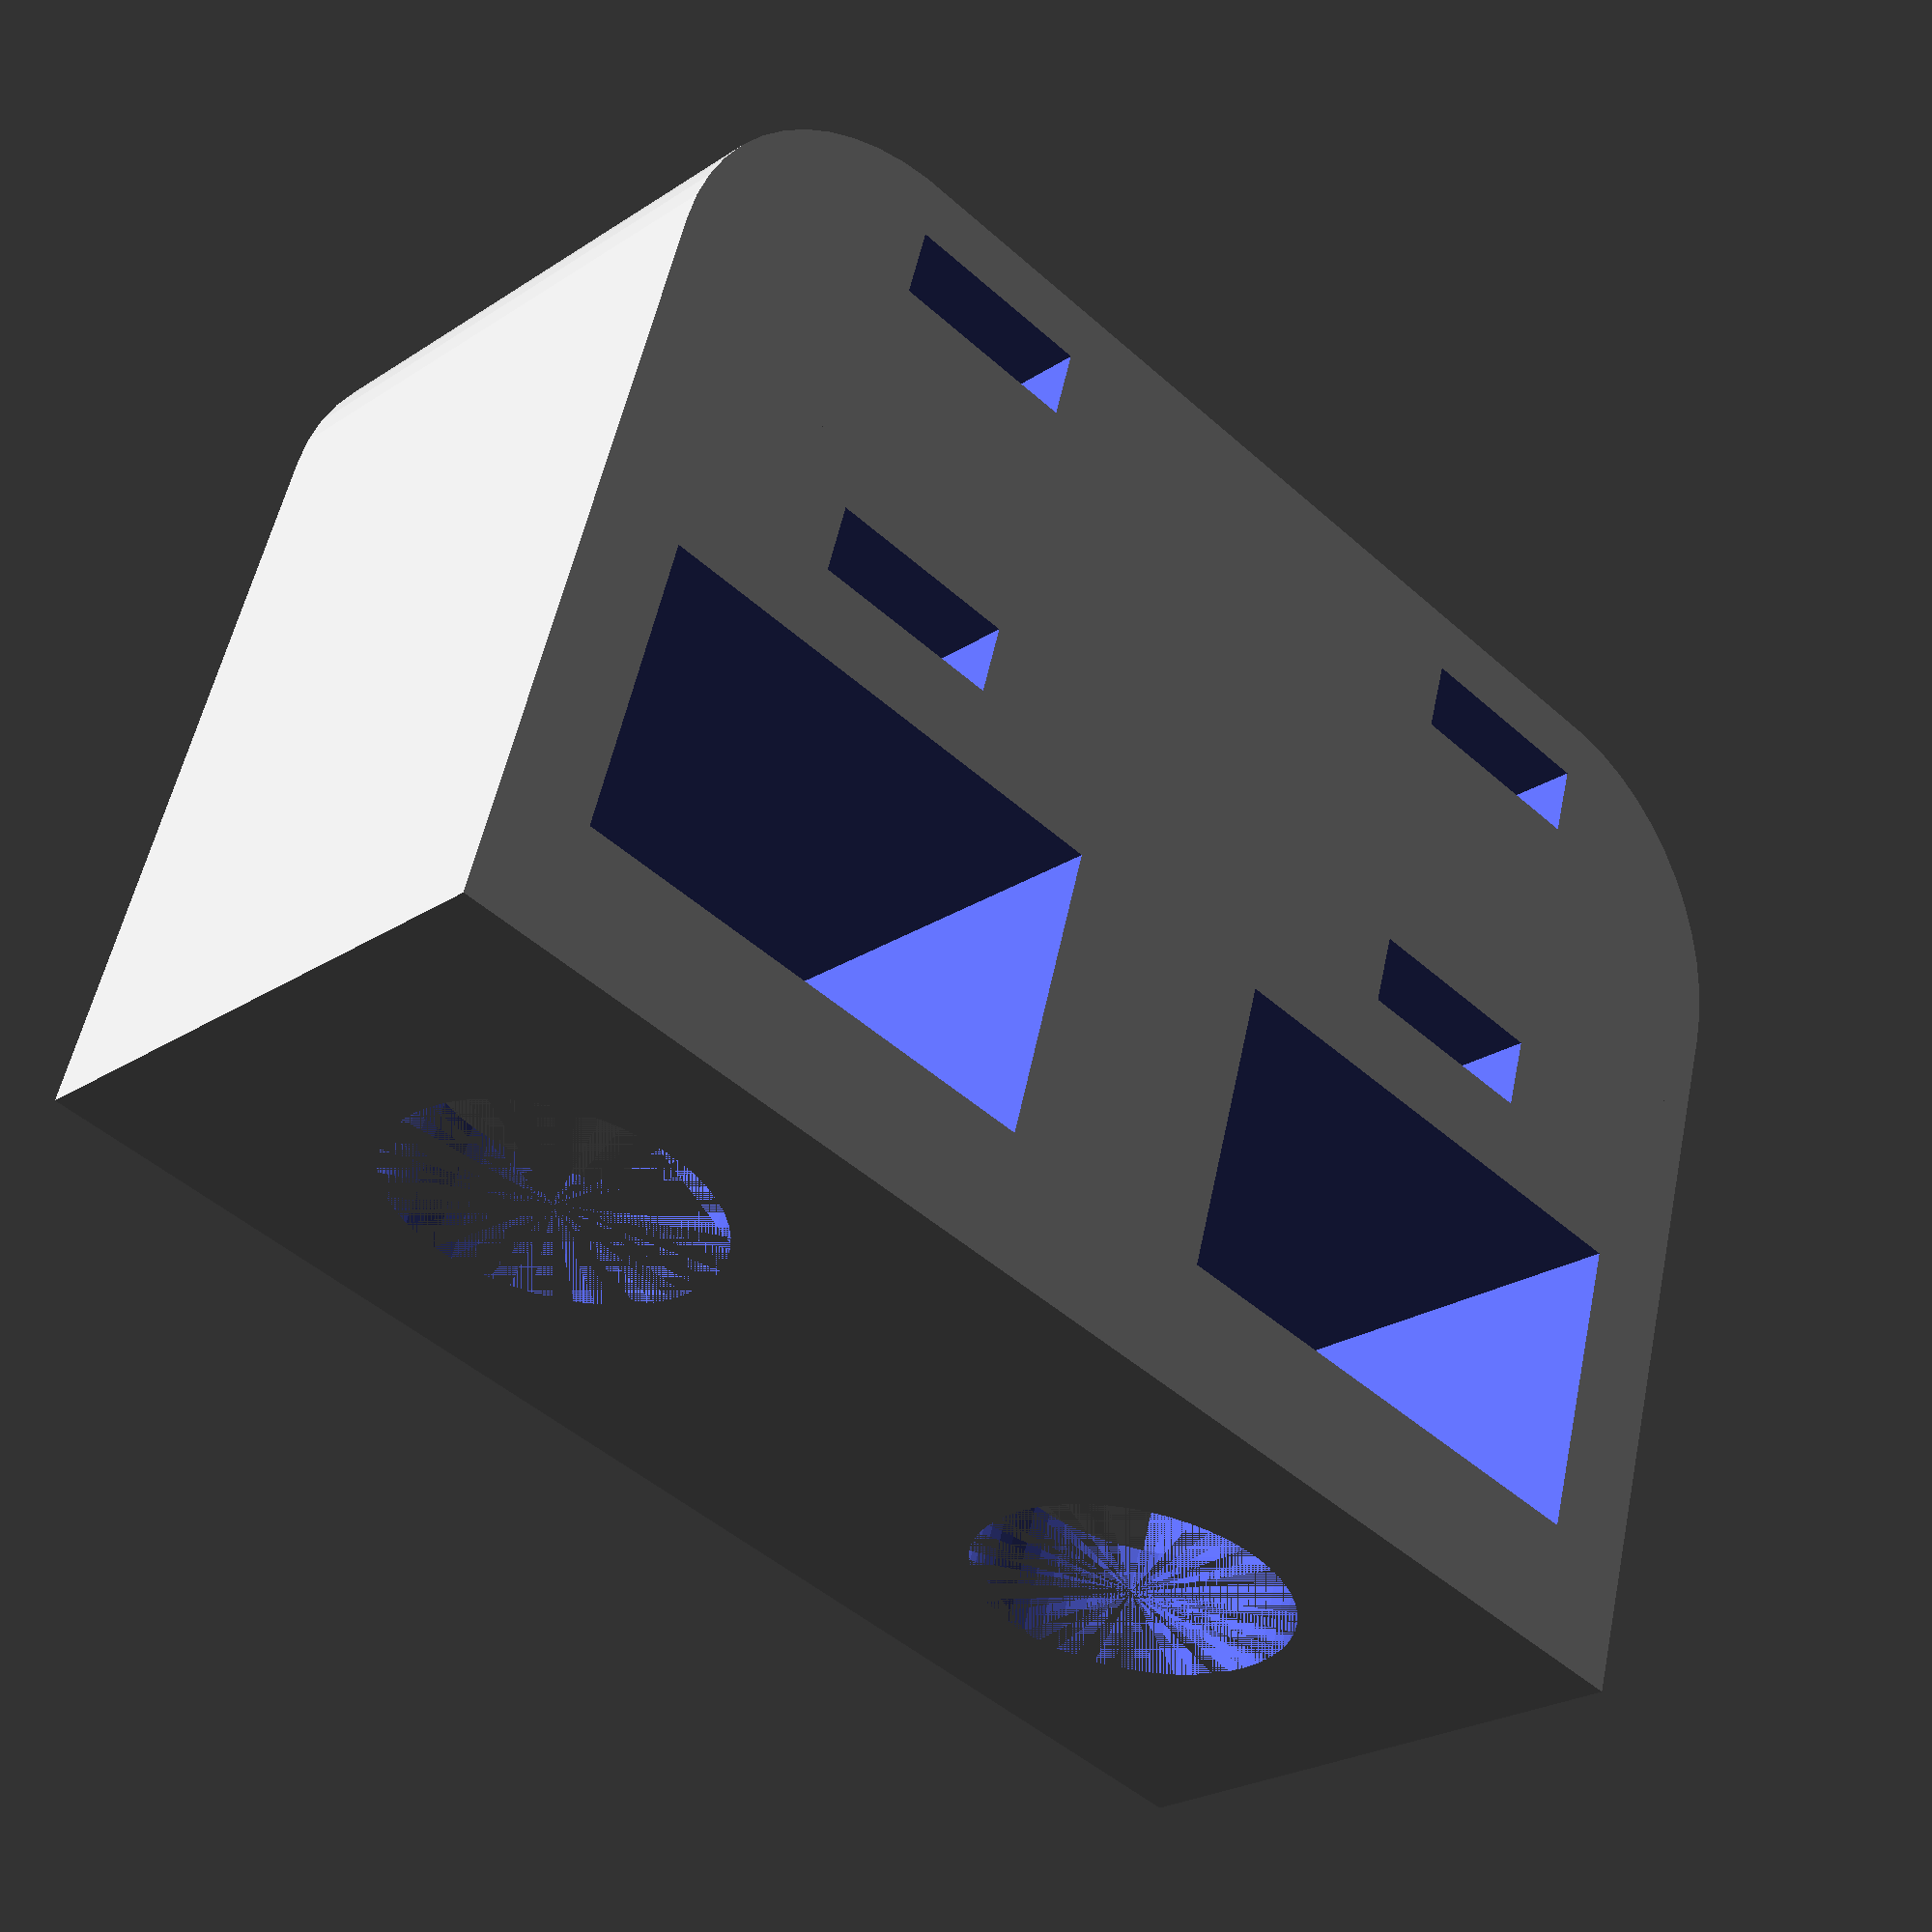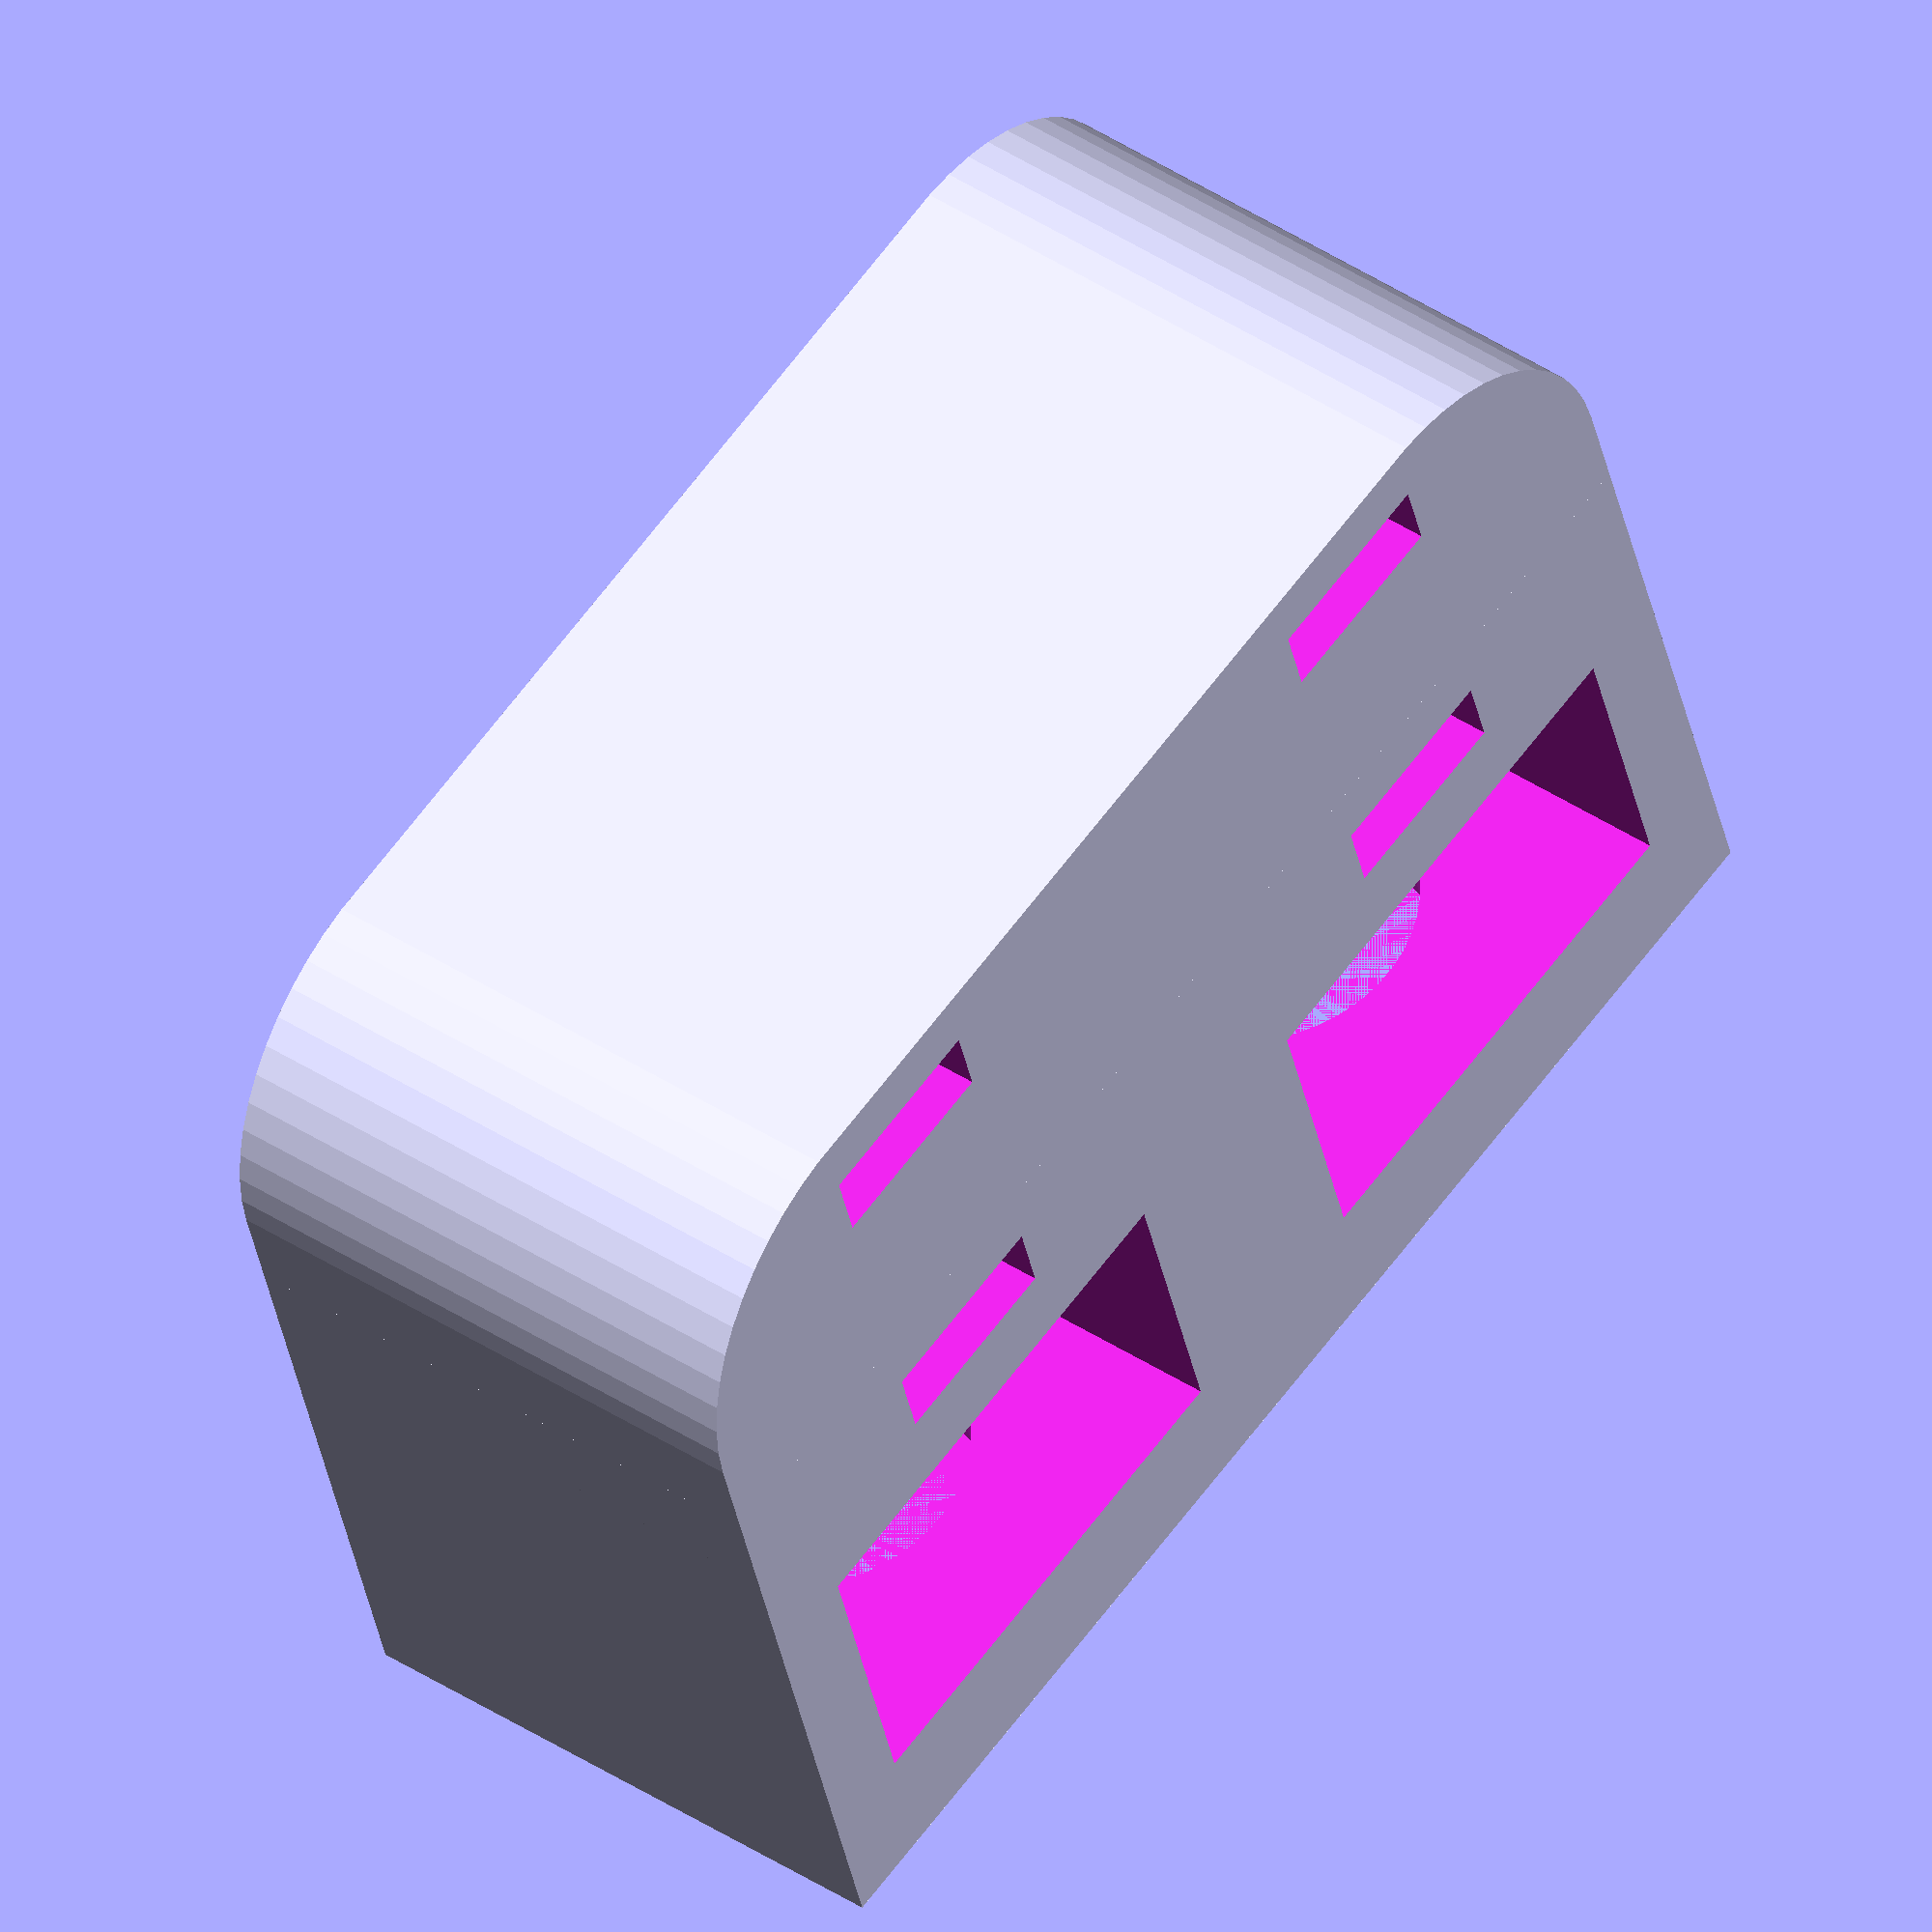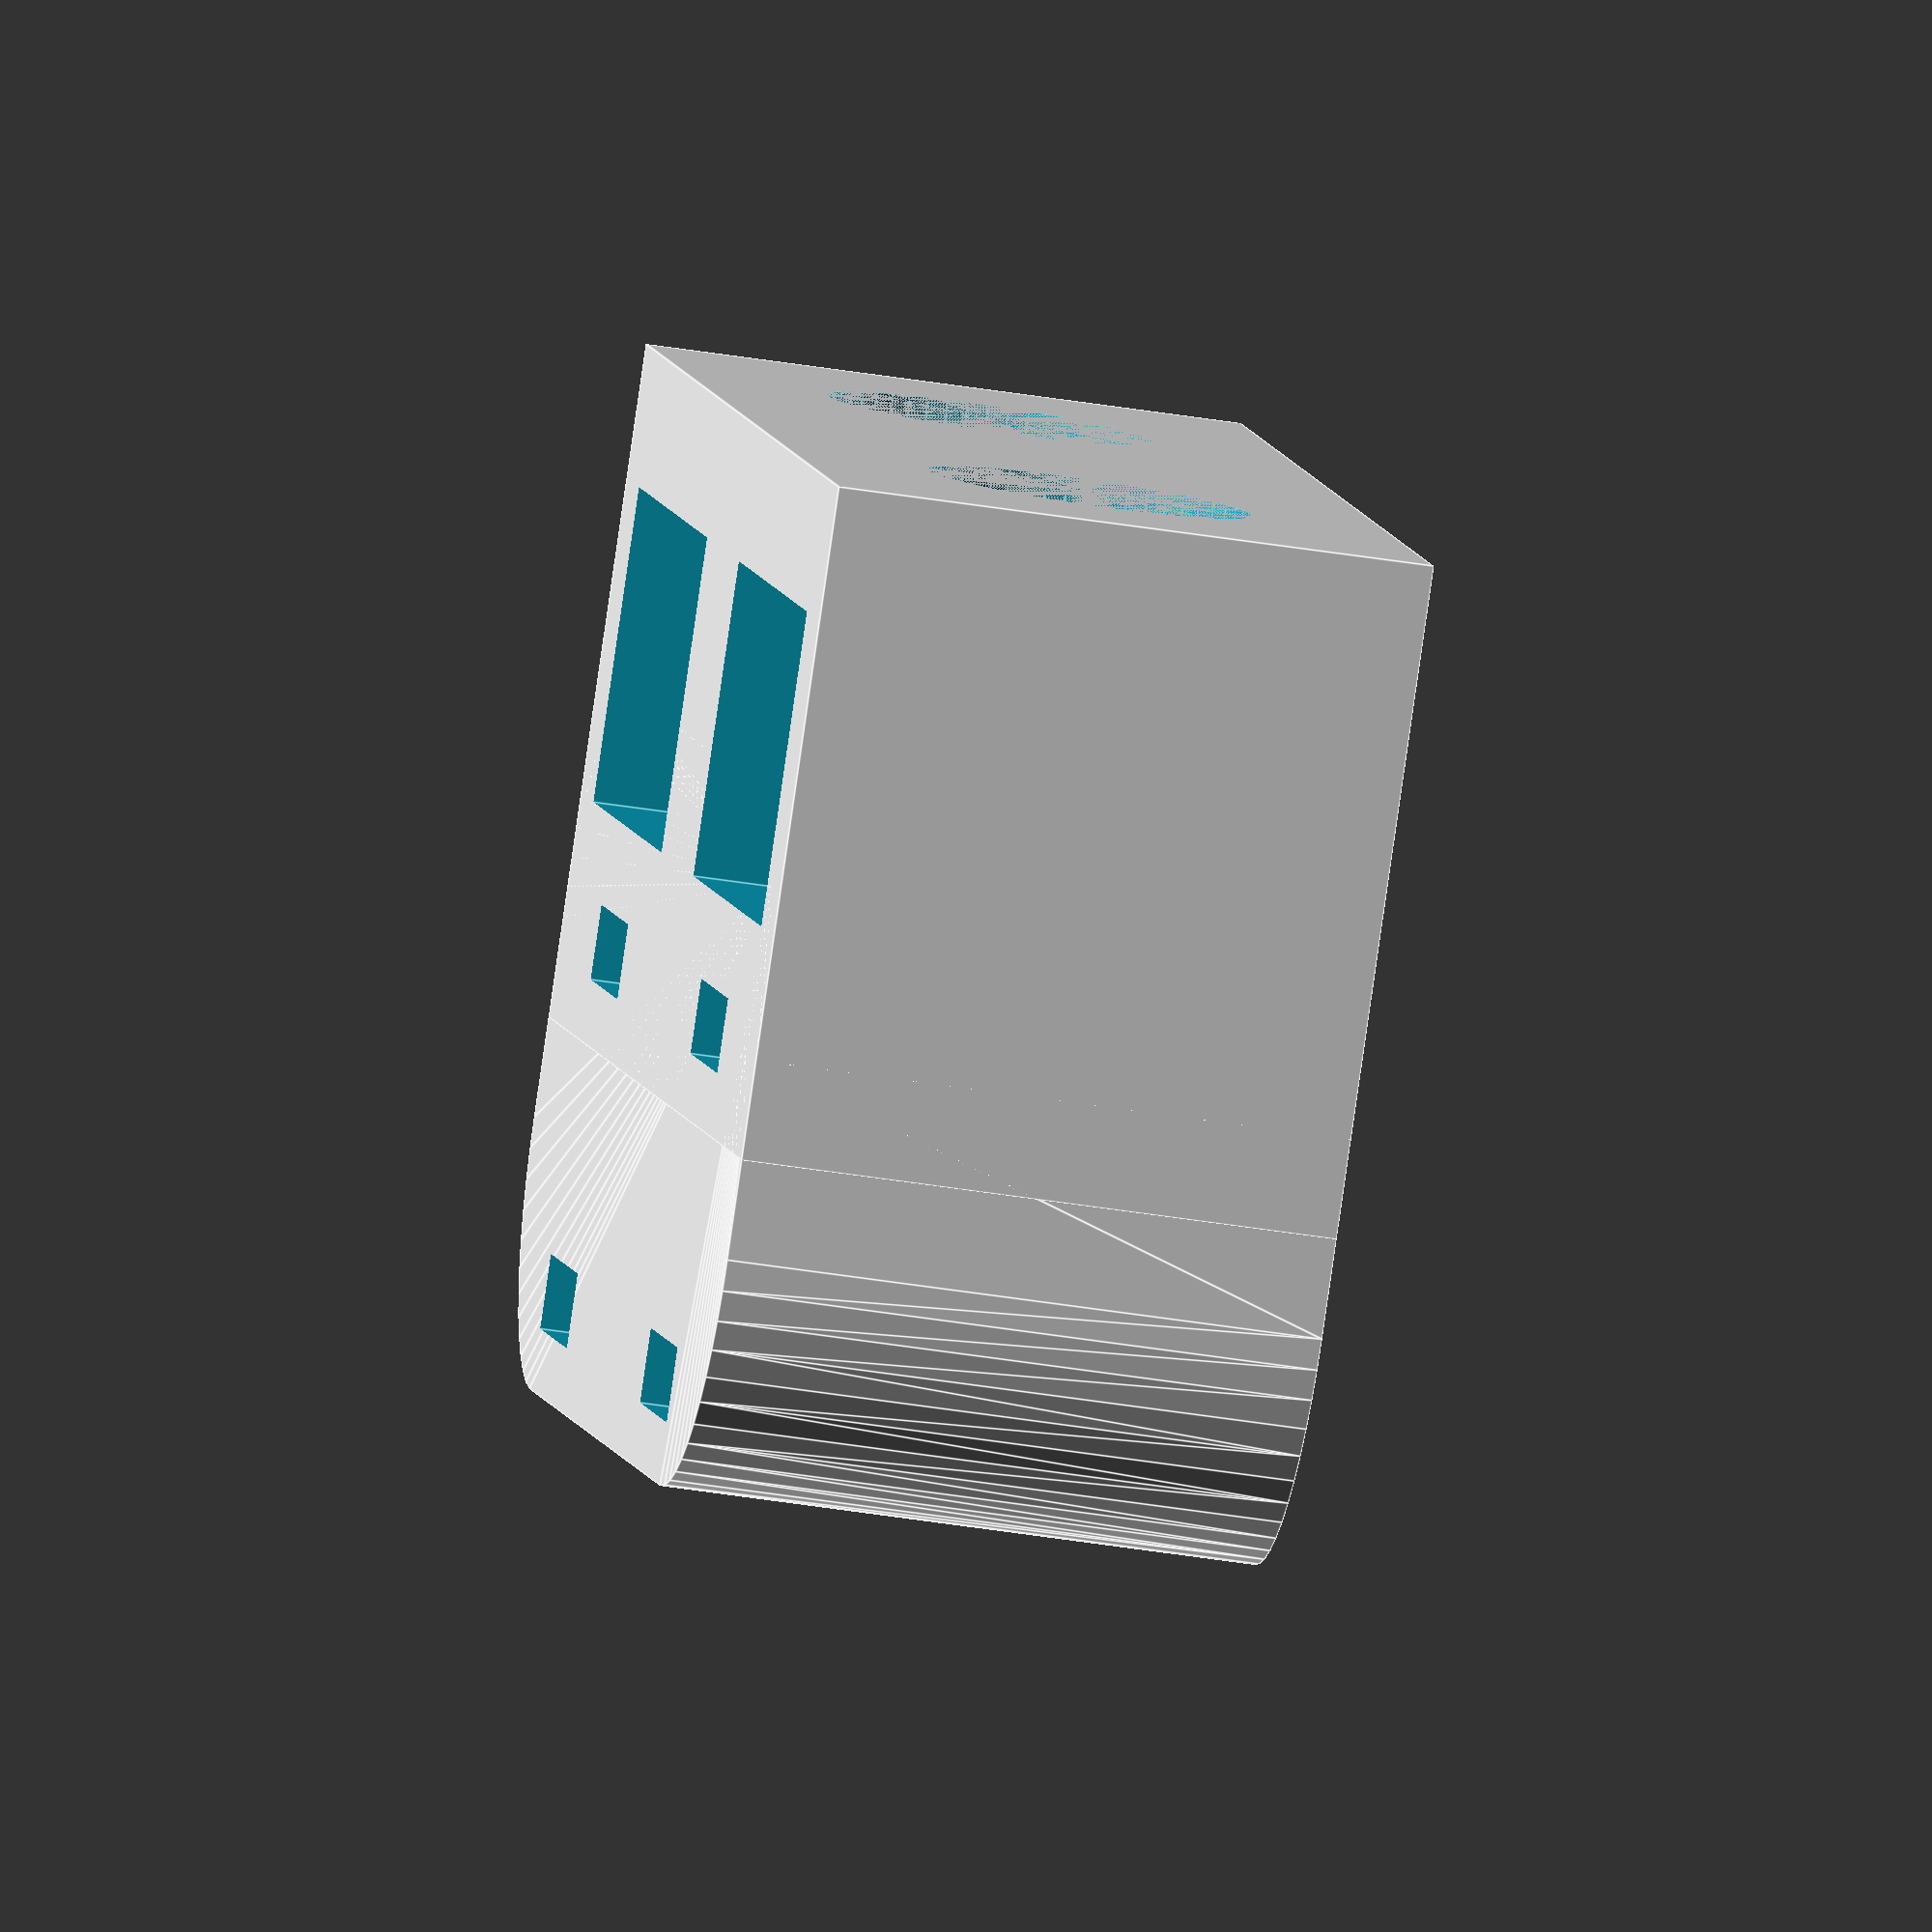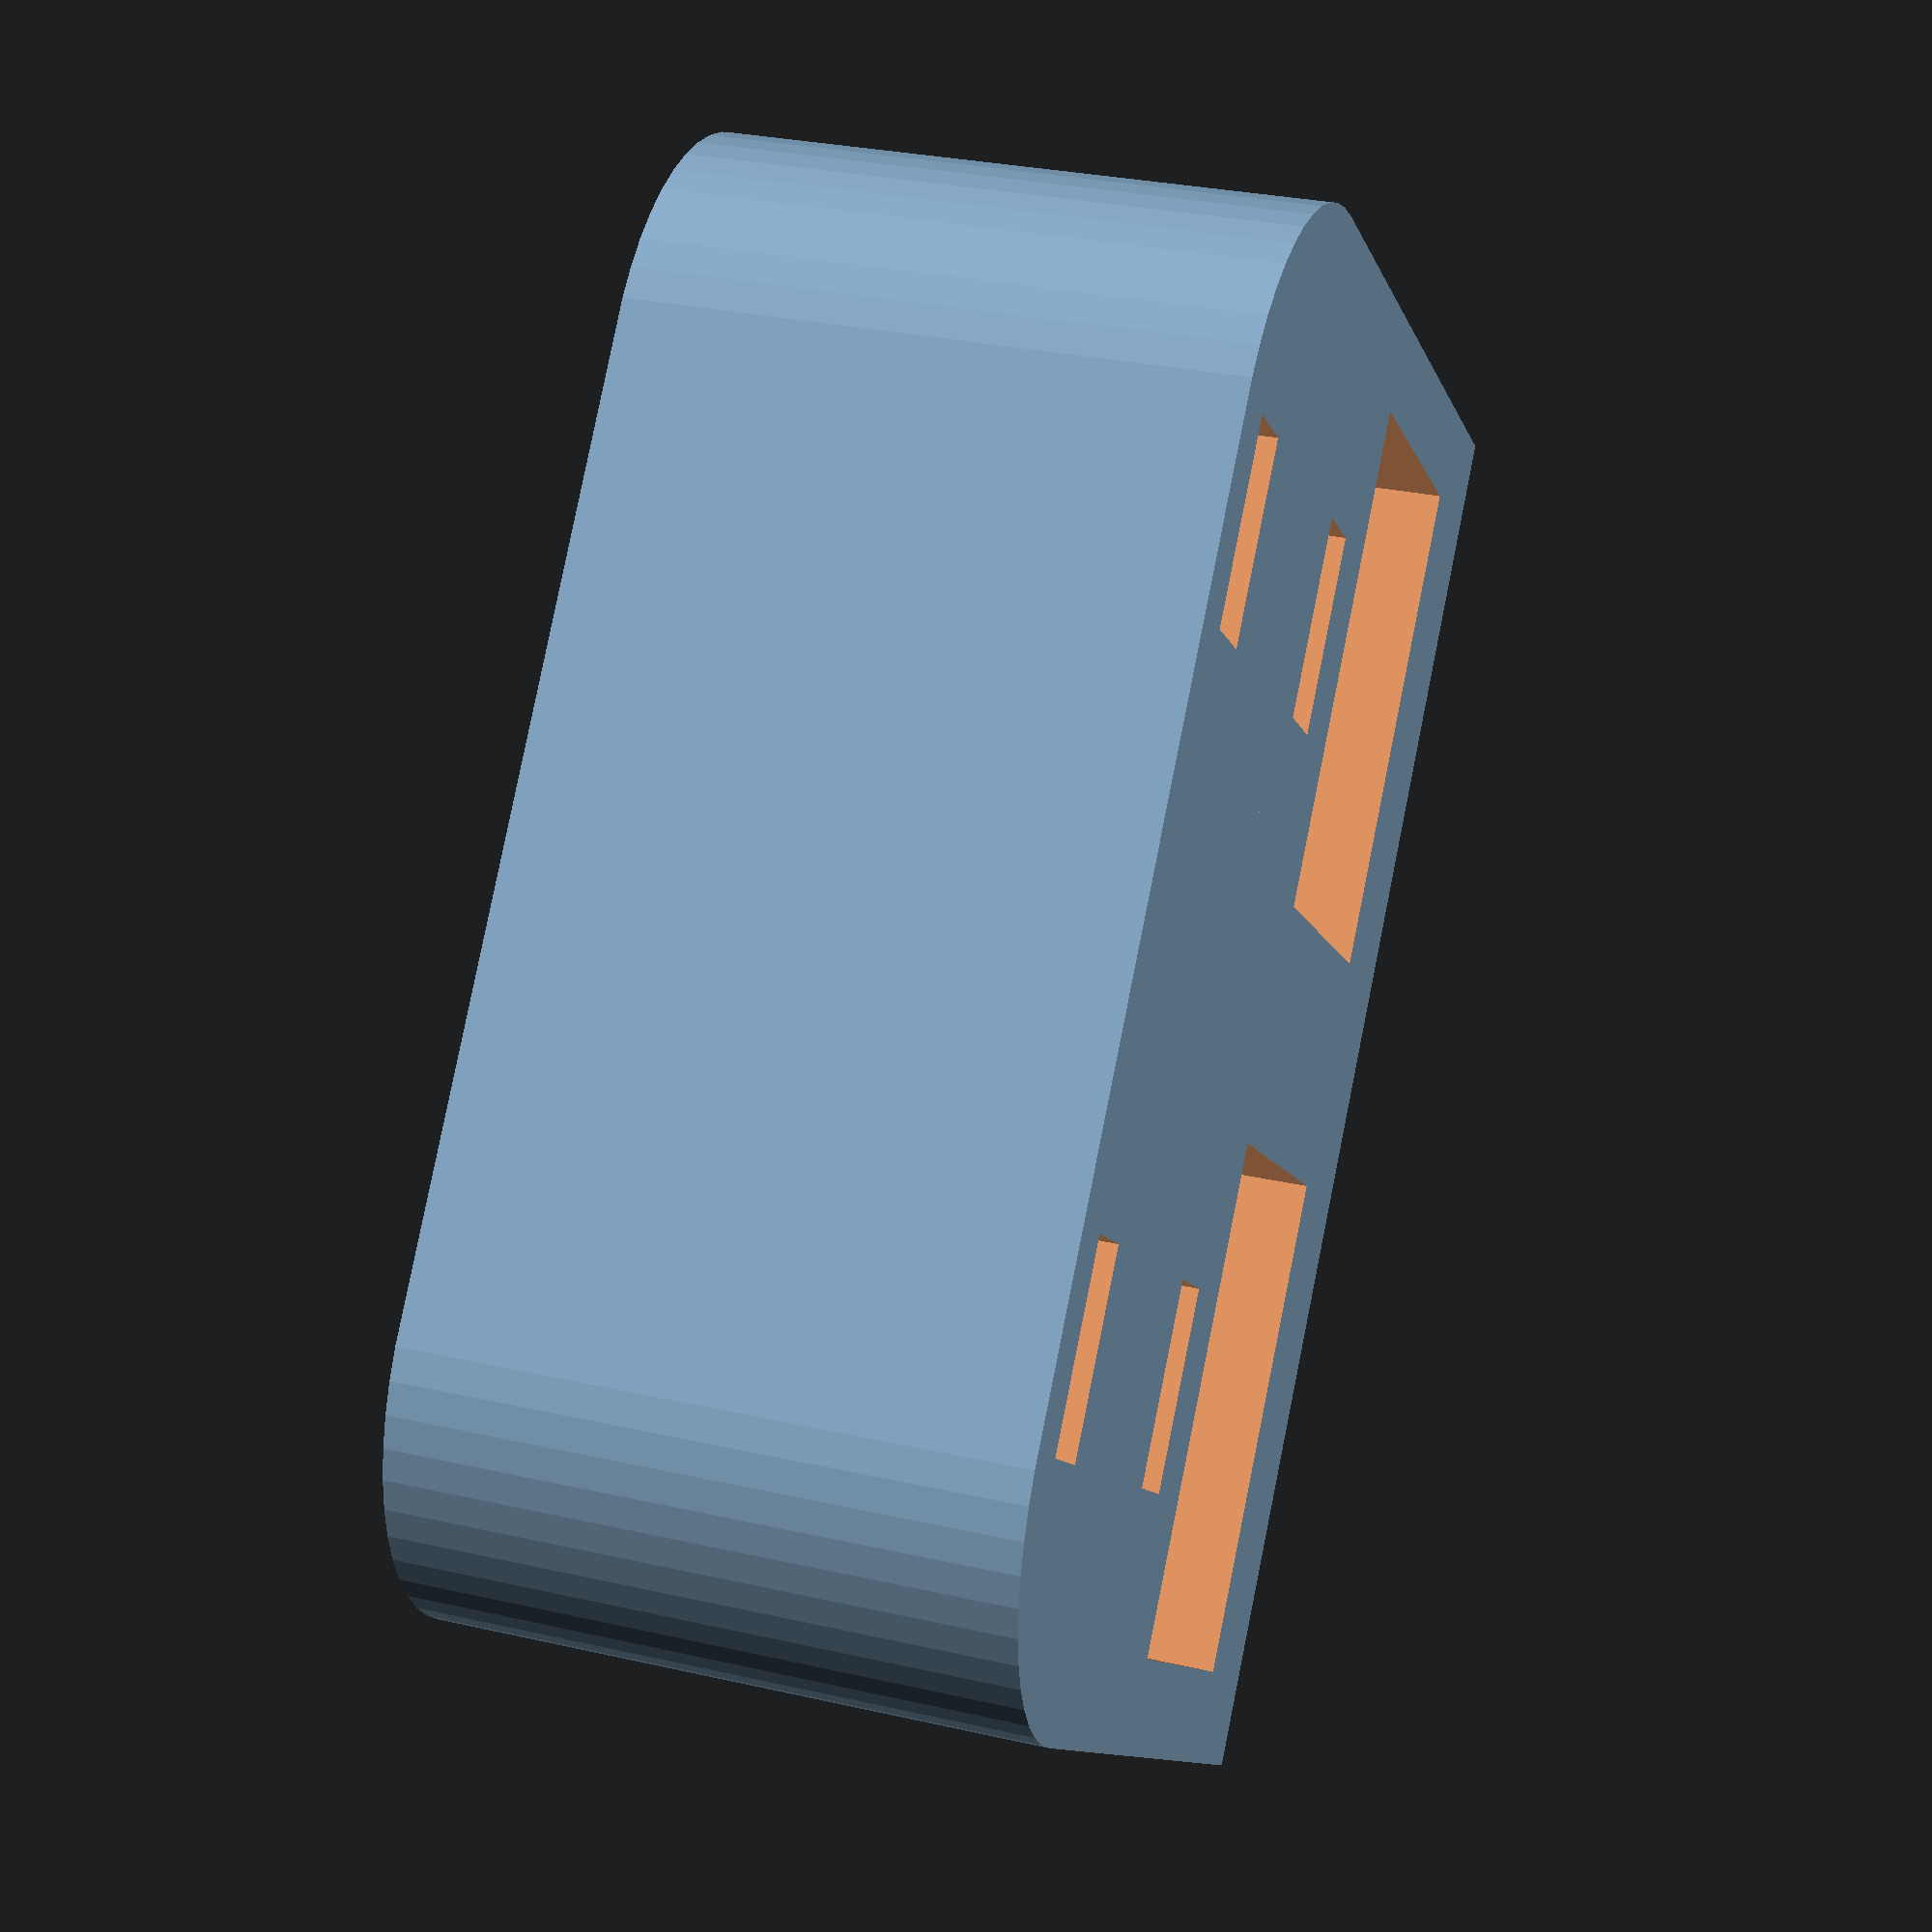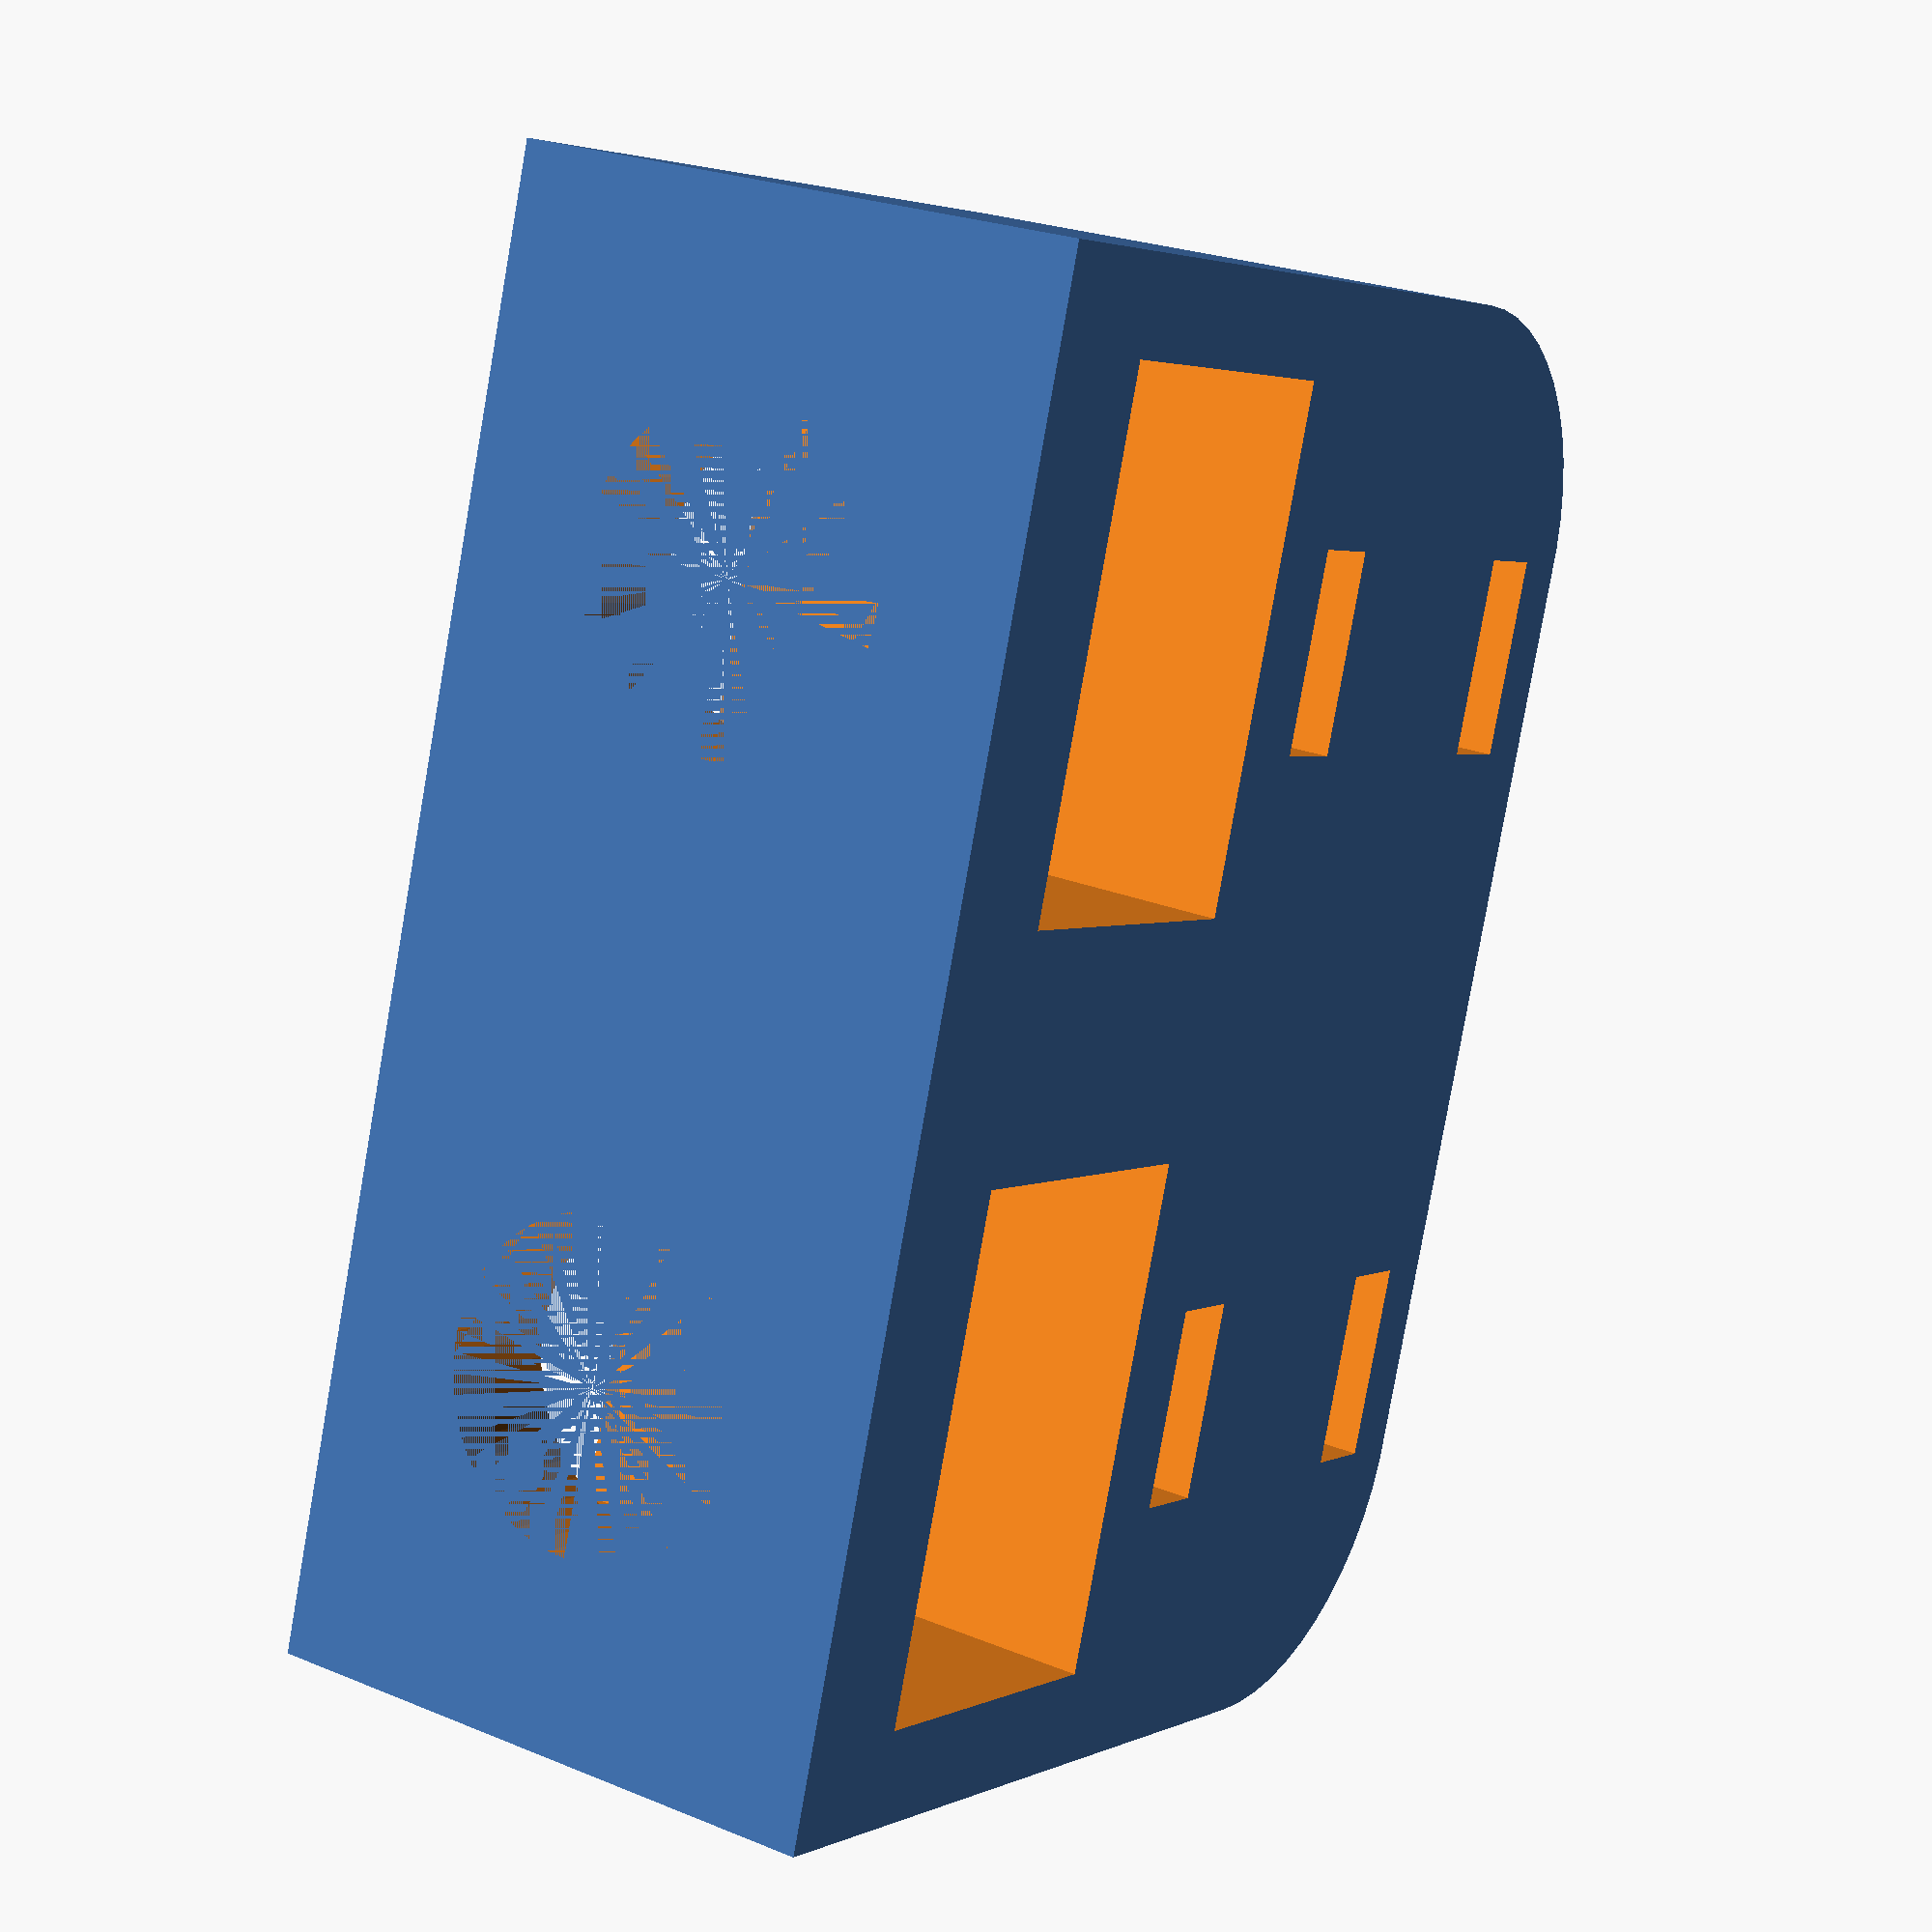
<openscad>
$fn = 50;


difference() {
	union() {
		translate(v = [0, 13.5000000000, -6.0000000000]) {
			rotate(a = [0, 0, 0]) {
				hull() {
					translate(v = [-9.5000000000, 2.0000000000, 0]) {
						rotate(a = [0, 0, 0]) {
							translate(v = [0, 0, 0]) {
								rotate(a = [0, 0, 0]) {
									cylinder(h = 12, r = 5);
								}
							}
						}
					}
					translate(v = [9.5000000000, 2.0000000000, 0]) {
						rotate(a = [0, 0, 0]) {
							translate(v = [0, 0, 0]) {
								rotate(a = [0, 0, 0]) {
									cylinder(h = 12, r = 5);
								}
							}
						}
					}
					translate(v = [-9.5000000000, -2.0000000000, 0]) {
						rotate(a = [0, 0, 0]) {
							translate(v = [0, 0, 0]) {
								rotate(a = [0, 0, 0]) {
									cylinder(h = 12, r = 5);
								}
							}
						}
					}
					translate(v = [9.5000000000, -2.0000000000, 0]) {
						rotate(a = [0, 0, 0]) {
							translate(v = [0, 0, 0]) {
								rotate(a = [0, 0, 0]) {
									cylinder(h = 12, r = 5);
								}
							}
						}
					}
				}
			}
		}
		translate(v = [-14.5000000000, 0, -6.0000000000]) {
			rotate(a = [0, 0, 0]) {
				cube(size = [29, 13.5000000000, 12]);
			}
		}
	}
	union() {
		translate(v = [-9.5000000000, 10.7500000000, -50]) {
			rotate(a = [0, 0, 0]) {
				cube(size = [4, 1.5000000000, 100]);
			}
		}
		translate(v = [-9.5000000000, 17.7500000000, -50]) {
			rotate(a = [0, 0, 0]) {
				cube(size = [4, 1.5000000000, 100]);
			}
		}
		translate(v = [-7.5000000000, 8, 0]) {
			rotate(a = [90, 0, 0]) {
				cylinder(h = 8, r = 3.2500000000);
			}
		}
		translate(v = [-12.6126516464, 9, -25]) {
			rotate(a = [90, 0, 0]) {
				cube(size = [10.2253032929, 100, 6.3142500000]);
			}
		}
		translate(v = [5.5000000000, 10.7500000000, -50]) {
			rotate(a = [0, 0, 0]) {
				cube(size = [4, 1.5000000000, 100]);
			}
		}
		translate(v = [5.5000000000, 17.7500000000, -50]) {
			rotate(a = [0, 0, 0]) {
				cube(size = [4, 1.5000000000, 100]);
			}
		}
		translate(v = [7.5000000000, 8, 0]) {
			rotate(a = [90, 0, 0]) {
				cylinder(h = 8, r = 3.2500000000);
			}
		}
		translate(v = [2.3873483536, 9, -25]) {
			rotate(a = [90, 0, 0]) {
				cube(size = [10.2253032929, 100, 6.3142500000]);
			}
		}
	}
}
</openscad>
<views>
elev=204.3 azim=196.1 roll=222.9 proj=p view=wireframe
elev=137.6 azim=196.7 roll=51.8 proj=o view=wireframe
elev=42.2 azim=132.7 roll=258.8 proj=o view=edges
elev=330.7 azim=308.3 roll=288.6 proj=p view=wireframe
elev=156.0 azim=287.7 roll=235.5 proj=p view=solid
</views>
